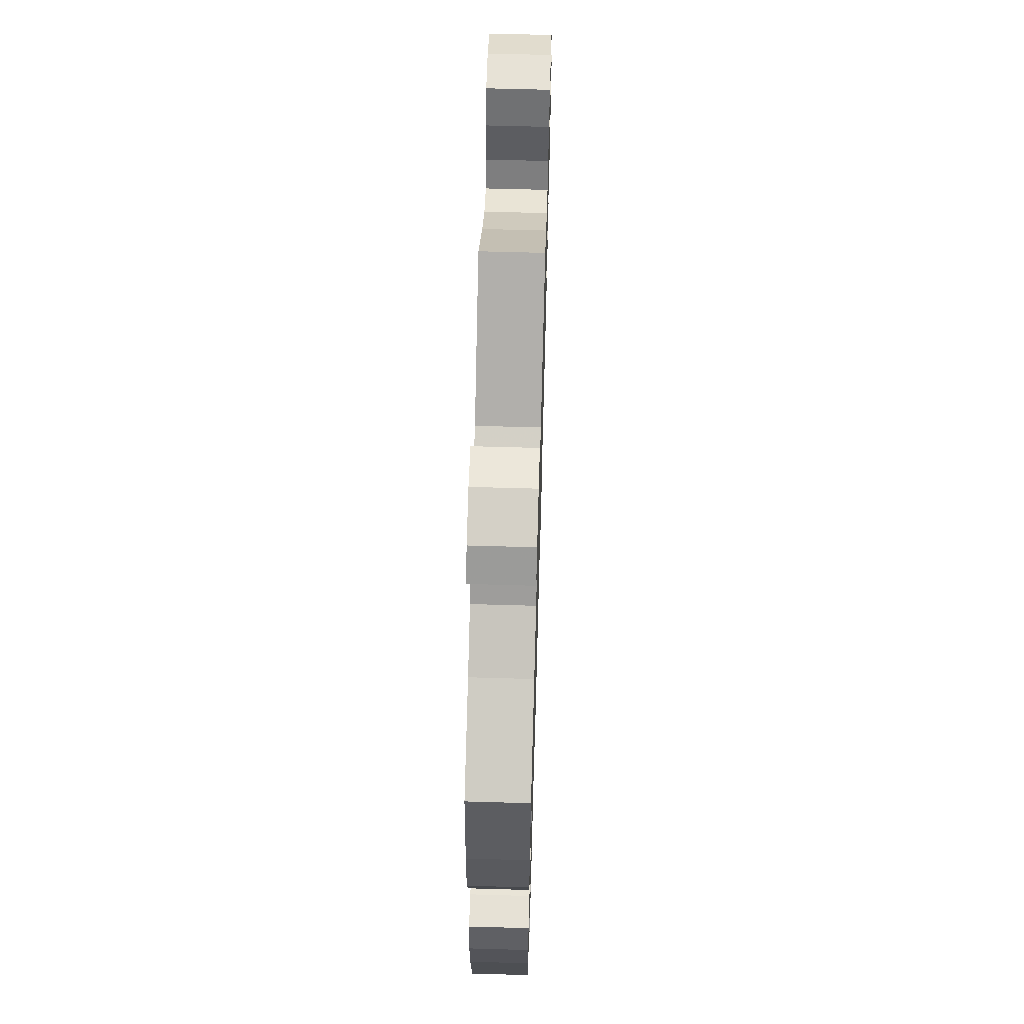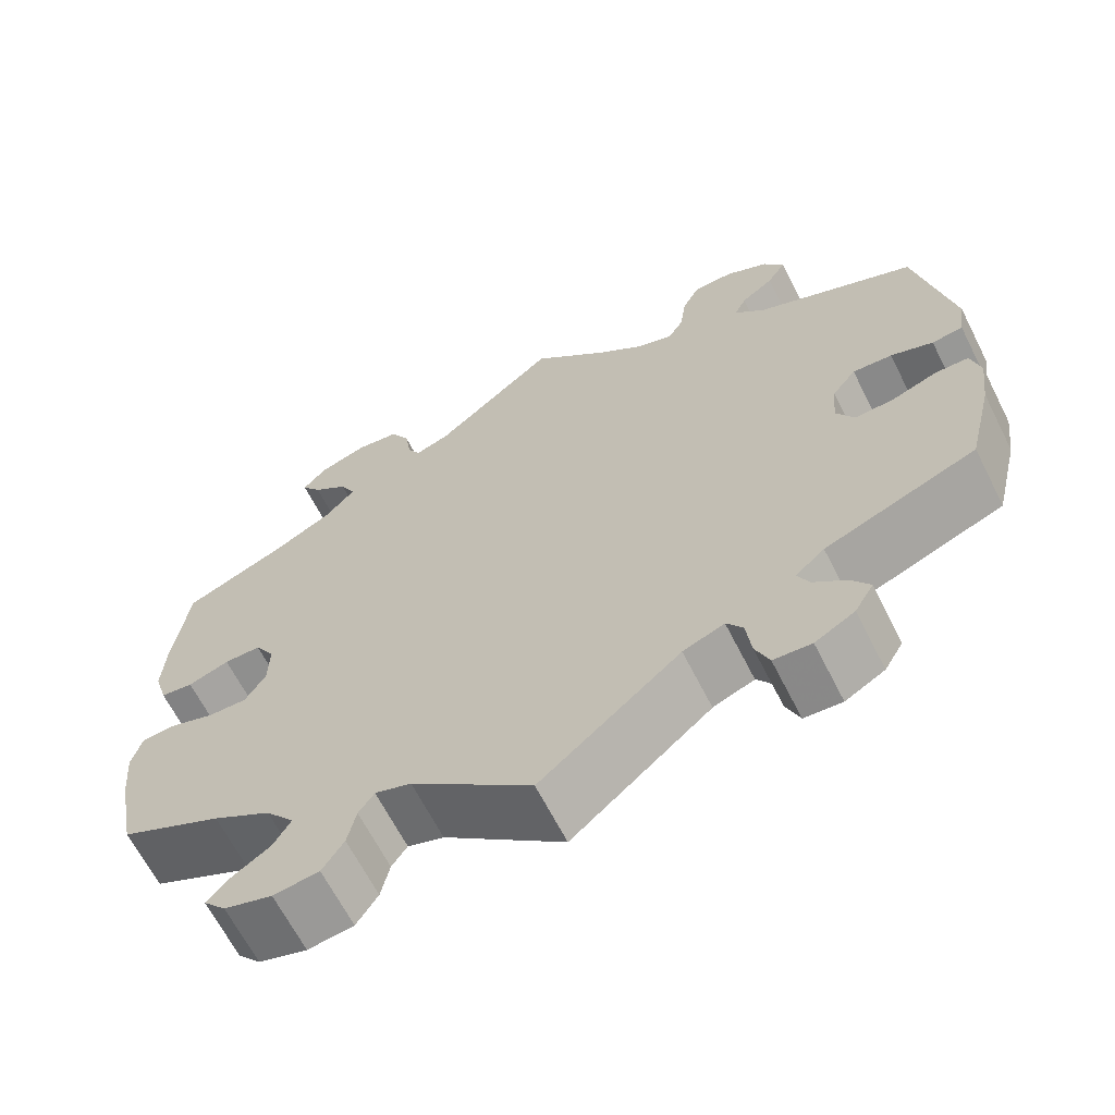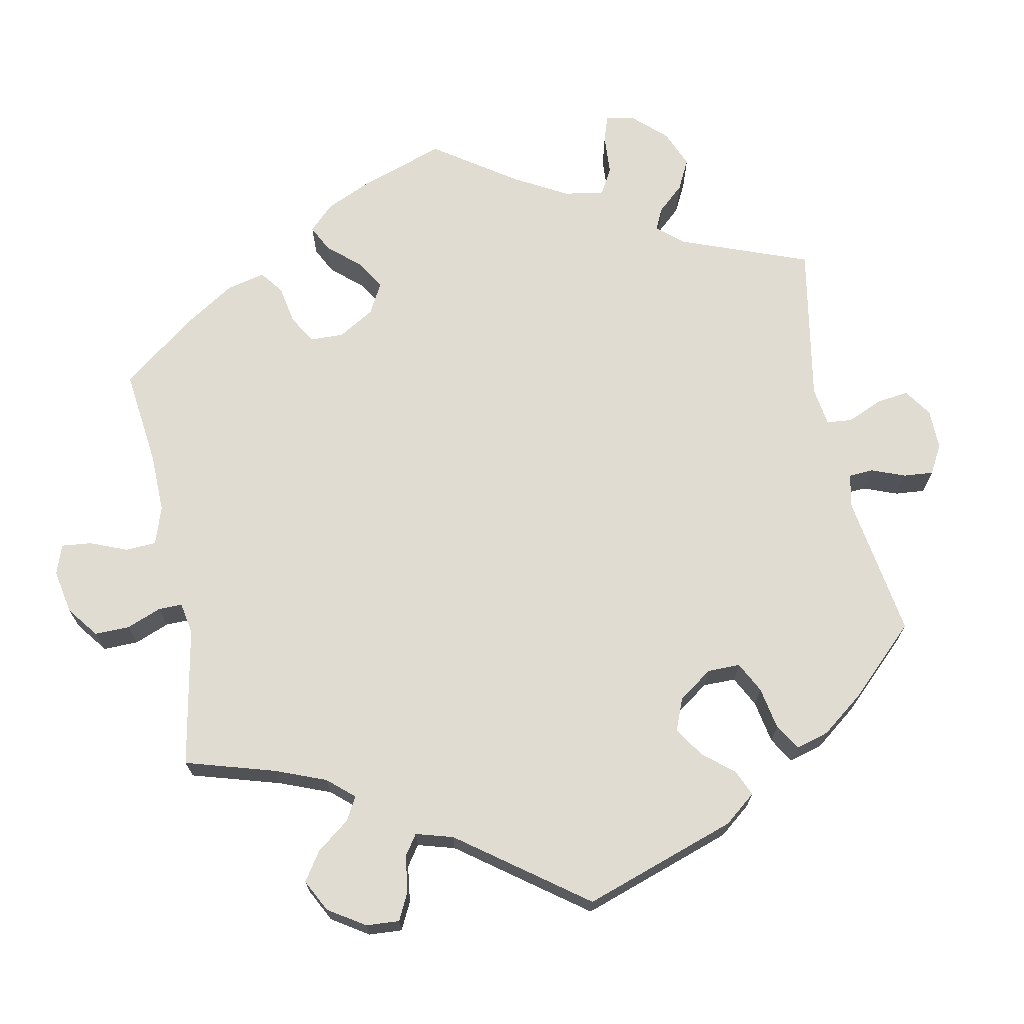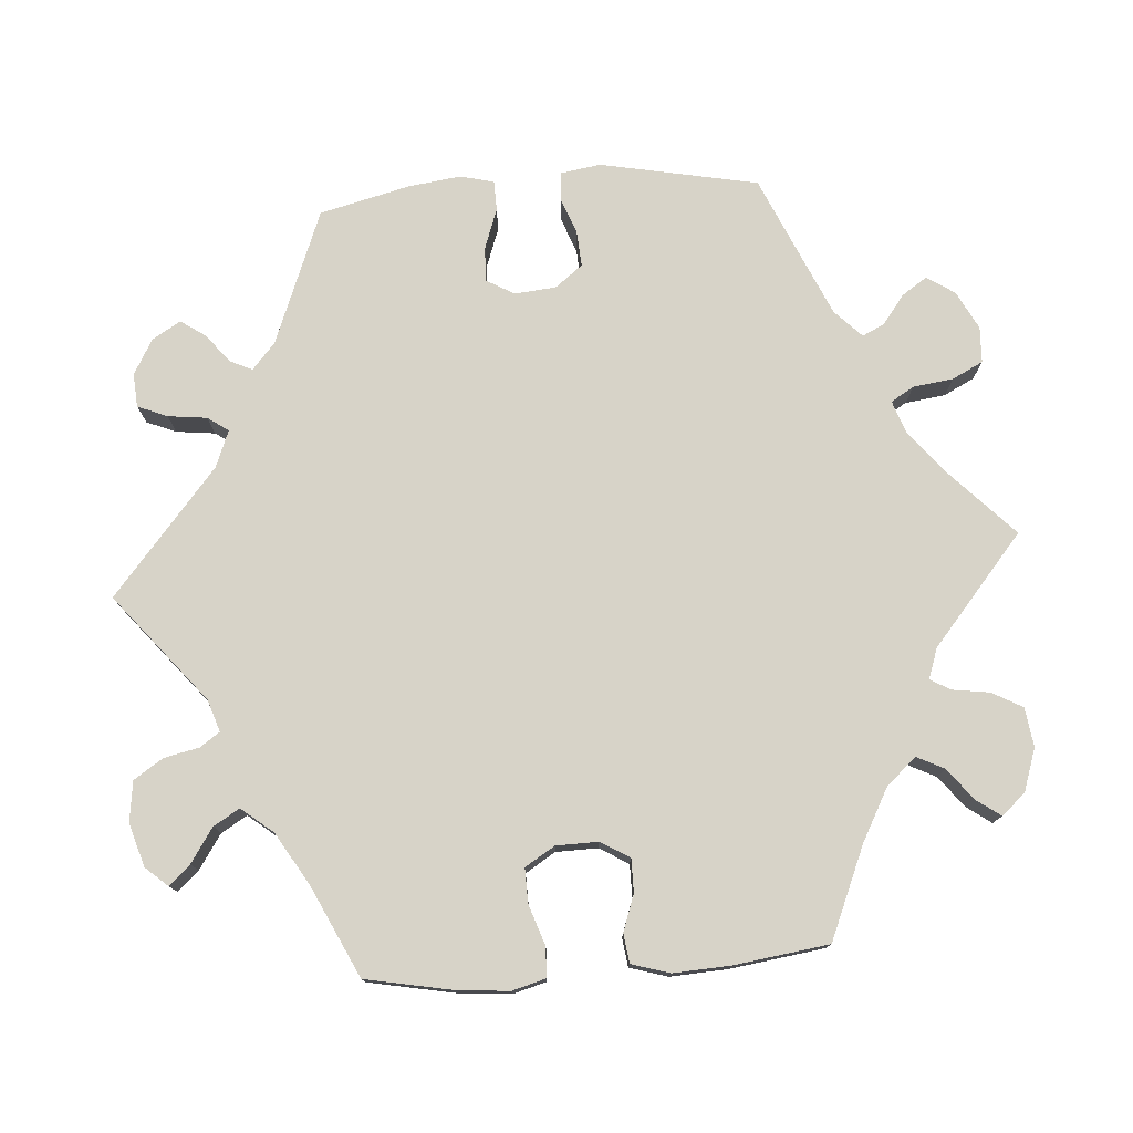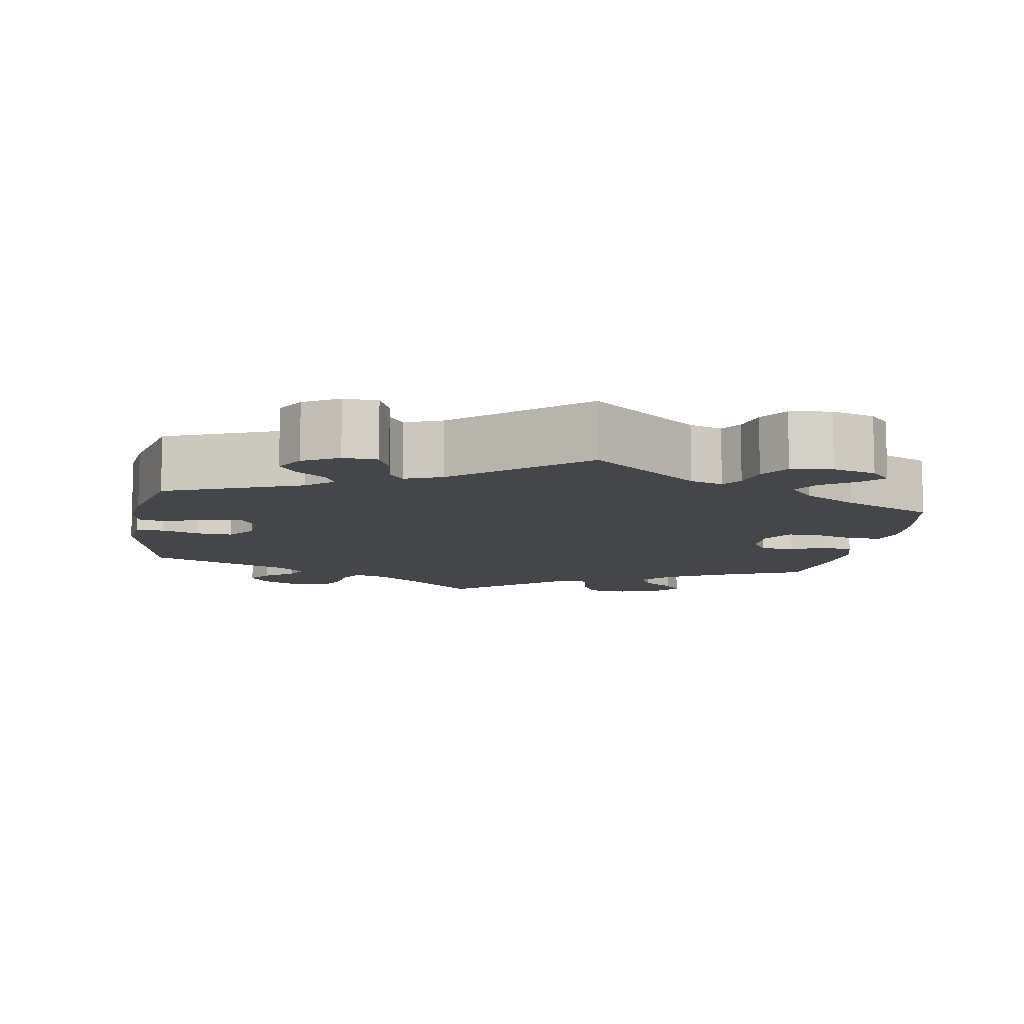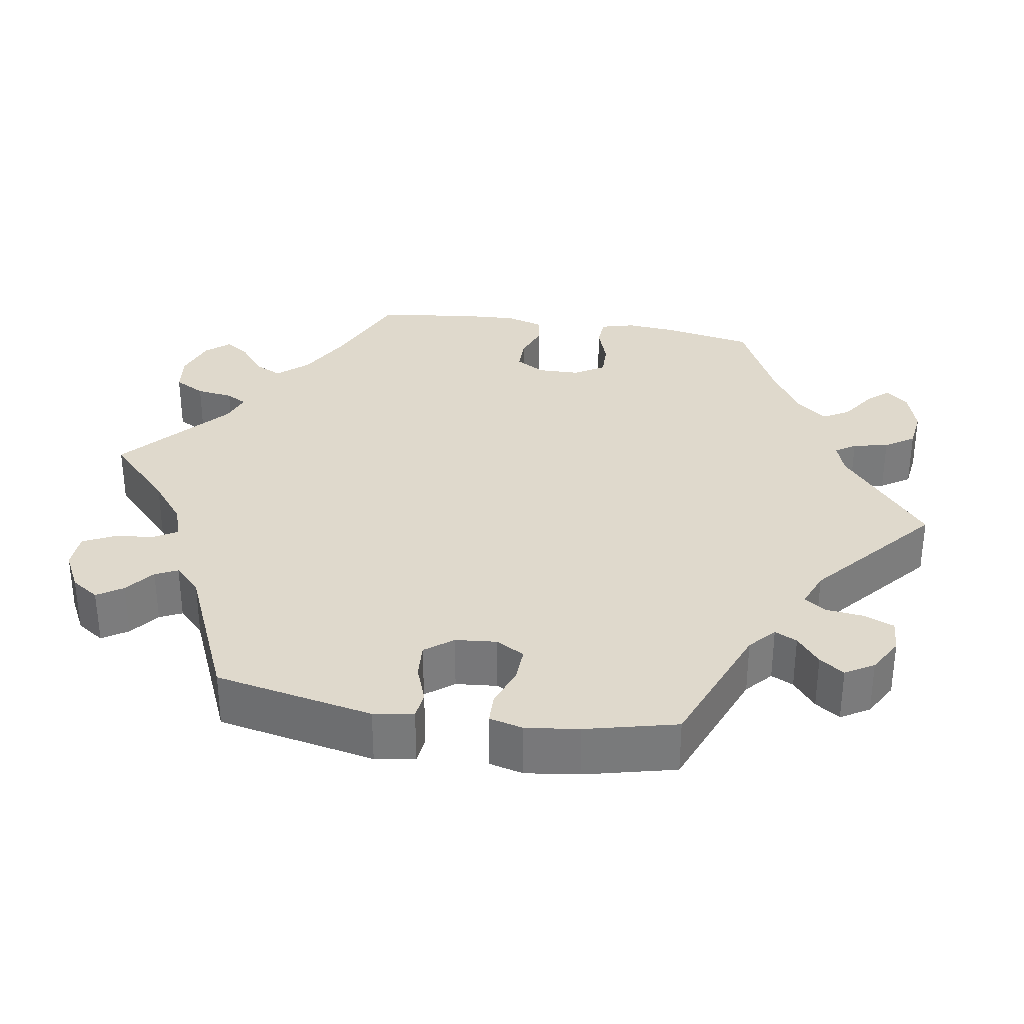
<metadata>
{"format":"obj","ext":"obj","renderer":"f3d","projection":"perspective","resolution":1024,"background":"white","views":[{"elev":61.3,"azim":-88.3,"up":"+Z"},{"elev":-65.2,"azim":26.9,"up":"+Z"},{"elev":69.1,"azim":48.9,"up":"+Y"},{"elev":76.7,"azim":-94.2,"up":"+Y"},{"elev":-9.6,"azim":170.7,"up":"+Y"},{"elev":32.3,"azim":99.4,"up":"+Y"}]}
</metadata>
<code>
v -0.38 0.07 0.34
v -0.312 0.07 0.377
v -0.277 0.07 0.416
v -0.295 0.07 0.452
v -0.336 0.07 0.484
v -0.359 0.07 0.516
v -0.332 0.07 0.547
v -0.276 0.07 0.566
v -0.225 0.07 0.559
v -0.203 0.07 0.519
v -0.196 0.07 0.471
v -0.181 0.07 0.444
v -0.141 0.07 0.458
v 0 0.07 0.578
v 0.088 0.07 0.494
v 0.143 0.07 0.45
v 0.186 0.07 0.435
v 0.204 0.07 0.465
v 0.211 0.07 0.518
v 0.231 0.07 0.558
v 0.278 0.07 0.56
v 0.328 0.07 0.534
v 0.352 0.07 0.498
v 0.33 0.07 0.465
v 0.292 0.07 0.436
v 0.278 0.07 0.407
v 0.314 0.07 0.372
v 0.5 0.07 0.29
v 0.541 0.07 0.084
v 0.533 0.07 0.032
v 0.497 0.07 0.028
v 0.448 0.07 0.046
v 0.402 0.07 0.049
v 0.374 0.07 0.013
v 0.369 0.07 -0.041
v 0.39 0.07 -0.078
v 0.435 0.07 -0.076
v 0.488 0.07 -0.057
v 0.527 0.07 -0.058
v 0.538 0.07 -0.102
v 0.529 0.07 -0.171
v 0.5 0.07 -0.289
v 0.324 0.07 -0.358
v 0.29 0.07 -0.388
v 0.304 0.07 -0.417
v 0.341 0.07 -0.447
v 0.363 0.07 -0.479
v 0.341 0.07 -0.516
v 0.295 0.07 -0.542
v 0.251 0.07 -0.539
v 0.235 0.07 -0.5
v 0.229 0.07 -0.449
v 0.21 0.07 -0.422
v 0.162 0.07 -0.441
v 0 0.07 -0.578
v -0.14 0.07 -0.463
v -0.182 0.07 -0.449
v -0.2 0.07 -0.475
v -0.21 0.07 -0.521
v -0.235 0.07 -0.559
v -0.288 0.07 -0.566
v -0.344 0.07 -0.549
v -0.37 0.07 -0.52
v -0.345 0.07 -0.492
v -0.3 0.07 -0.462
v -0.28 0.07 -0.428
v -0.313 0.07 -0.387
v -0.381 0.07 -0.346
v -0.5 0.07 -0.289
v -0.522 0.07 -0.175
v -0.528 0.07 -0.107
v -0.516 0.07 -0.063
v -0.477 0.07 -0.061
v -0.424 0.07 -0.079
v -0.379 0.07 -0.08
v -0.355 0.07 -0.041
v -0.354 0.07 0.014
v -0.377 0.07 0.052
v -0.42 0.07 0.052
v -0.468 0.07 0.035
v -0.506 0.07 0.04
v -0.521 0.07 0.09
v -0.517 0.07 0.165
v -0.5 0.07 0.289
v -0.38 0 0.34
v -0.312 0 0.377
v -0.277 0 0.416
v -0.295 0 0.452
v -0.336 0 0.484
v -0.359 0 0.516
v -0.332 0 0.547
v -0.276 0 0.566
v -0.225 0 0.559
v -0.203 0 0.519
v -0.196 0 0.471
v -0.181 0 0.444
v -0.141 0 0.458
v 0 0 0.578
v 0.088 0 0.494
v 0.143 0 0.45
v 0.186 0 0.435
v 0.204 0 0.465
v 0.211 0 0.518
v 0.231 0 0.558
v 0.278 0 0.56
v 0.328 0 0.534
v 0.352 0 0.498
v 0.33 0 0.465
v 0.292 0 0.436
v 0.278 0 0.407
v 0.314 0 0.372
v 0.5 0 0.29
v 0.541 0 0.084
v 0.533 0 0.032
v 0.497 0 0.028
v 0.448 0 0.046
v 0.402 0 0.049
v 0.374 0 0.013
v 0.369 0 -0.041
v 0.39 0 -0.078
v 0.435 0 -0.076
v 0.488 0 -0.057
v 0.527 0 -0.058
v 0.538 0 -0.102
v 0.529 0 -0.171
v 0.5 0 -0.289
v 0.324 0 -0.358
v 0.29 0 -0.388
v 0.304 0 -0.417
v 0.341 0 -0.447
v 0.363 0 -0.479
v 0.341 0 -0.516
v 0.295 0 -0.542
v 0.251 0 -0.539
v 0.235 0 -0.5
v 0.229 0 -0.449
v 0.21 0 -0.422
v 0.162 0 -0.441
v 0 0 -0.578
v -0.14 0 -0.463
v -0.182 0 -0.449
v -0.2 0 -0.475
v -0.21 0 -0.521
v -0.235 0 -0.559
v -0.288 0 -0.566
v -0.344 0 -0.549
v -0.37 0 -0.52
v -0.345 0 -0.492
v -0.3 0 -0.462
v -0.28 0 -0.428
v -0.313 0 -0.387
v -0.381 0 -0.346
v -0.5 0 -0.289
v -0.522 0 -0.175
v -0.528 0 -0.107
v -0.516 0 -0.063
v -0.477 0 -0.061
v -0.424 0 -0.079
v -0.379 0 -0.08
v -0.355 0 -0.041
v -0.354 0 0.014
v -0.377 0 0.052
v -0.42 0 0.052
v -0.468 0 0.035
v -0.506 0 0.04
v -0.521 0 0.09
v -0.517 0 0.165
v -0.5 0 0.289
f 83 84 1
f 82 83 1 2
f 79 80 81 82
f 78 79 82 2
f 77 78 2 3
f 76 77 3
f 71 72 73 74
f 71 74 75
f 68 69 70 71
f 67 68 71 75
f 66 67 75 76
f 62 63 64 65
f 62 65 66
f 61 62 66
f 58 59 60 61
f 57 58 61 66
f 54 55 56
f 53 54 56 57
f 49 50 51 52
f 49 52 53
f 48 49 53
f 45 46 47 48
f 44 45 48 53
f 43 44 53 57
f 37 38 39 40
f 36 37 40 41
f 29 30 31 32
f 27 28 29 32
f 26 27 32 33
f 22 23 24 25
f 22 25 26
f 21 22 26
f 18 19 20 21
f 17 18 21 26
f 13 14 15
f 12 13 15 16
f 8 9 10 11
f 8 11 12
f 7 8 12
f 4 5 6 7
f 3 4 7 12
f 36 41 42 43
f 35 36 43 57
f 34 35 57 66
f 17 26 33 34
f 17 34 66 76
f 16 17 76
f 3 12 16 76
f 85 168 167
f 86 85 167 166
f 166 165 164 163
f 86 166 163 162
f 87 86 162 161
f 87 161 160
f 158 157 156 155
f 159 158 155
f 155 154 153 152
f 159 155 152 151
f 160 159 151 150
f 149 148 147 146
f 150 149 146
f 150 146 145
f 145 144 143 142
f 150 145 142 141
f 140 139 138
f 141 140 138 137
f 136 135 134 133
f 137 136 133
f 137 133 132
f 132 131 130 129
f 137 132 129 128
f 141 137 128 127
f 124 123 122 121
f 125 124 121 120
f 116 115 114 113
f 116 113 112 111
f 117 116 111 110
f 109 108 107 106
f 110 109 106
f 110 106 105
f 105 104 103 102
f 110 105 102 101
f 99 98 97
f 100 99 97 96
f 95 94 93 92
f 96 95 92
f 96 92 91
f 91 90 89 88
f 96 91 88 87
f 127 126 125 120
f 141 127 120 119
f 150 141 119 118
f 118 117 110 101
f 160 150 118 101
f 160 101 100
f 160 100 96 87
f 1 85 86 2
f 2 86 87 3
f 3 87 88 4
f 4 88 89 5
f 5 89 90 6
f 6 90 91 7
f 7 91 92 8
f 8 92 93 9
f 9 93 94 10
f 10 94 95 11
f 11 95 96 12
f 12 96 97 13
f 13 97 98 14
f 14 98 99 15
f 15 99 100 16
f 16 100 101 17
f 17 101 102 18
f 18 102 103 19
f 19 103 104 20
f 20 104 105 21
f 21 105 106 22
f 22 106 107 23
f 23 107 108 24
f 24 108 109 25
f 25 109 110 26
f 26 110 111 27
f 27 111 112 28
f 28 112 113 29
f 29 113 114 30
f 30 114 115 31
f 31 115 116 32
f 32 116 117 33
f 33 117 118 34
f 34 118 119 35
f 35 119 120 36
f 36 120 121 37
f 37 121 122 38
f 38 122 123 39
f 39 123 124 40
f 40 124 125 41
f 41 125 126 42
f 42 126 127 43
f 43 127 128 44
f 44 128 129 45
f 45 129 130 46
f 46 130 131 47
f 47 131 132 48
f 48 132 133 49
f 49 133 134 50
f 50 134 135 51
f 51 135 136 52
f 52 136 137 53
f 53 137 138 54
f 54 138 139 55
f 55 139 140 56
f 56 140 141 57
f 57 141 142 58
f 58 142 143 59
f 59 143 144 60
f 60 144 145 61
f 61 145 146 62
f 62 146 147 63
f 63 147 148 64
f 64 148 149 65
f 65 149 150 66
f 66 150 151 67
f 67 151 152 68
f 68 152 153 69
f 69 153 154 70
f 70 154 155 71
f 71 155 156 72
f 72 156 157 73
f 73 157 158 74
f 74 158 159 75
f 75 159 160 76
f 76 160 161 77
f 77 161 162 78
f 78 162 163 79
f 79 163 164 80
f 80 164 165 81
f 81 165 166 82
f 82 166 167 83
f 83 167 168 84
f 84 168 85 1

</code>
